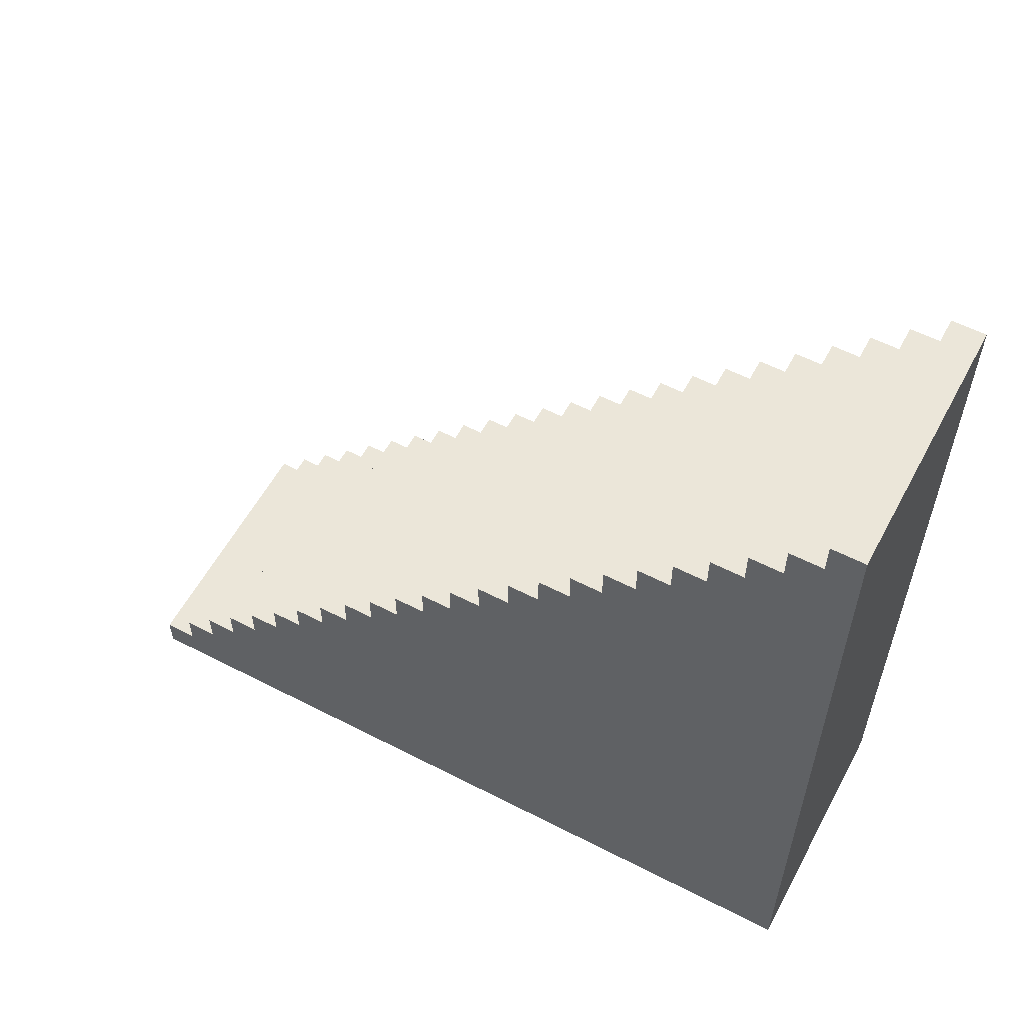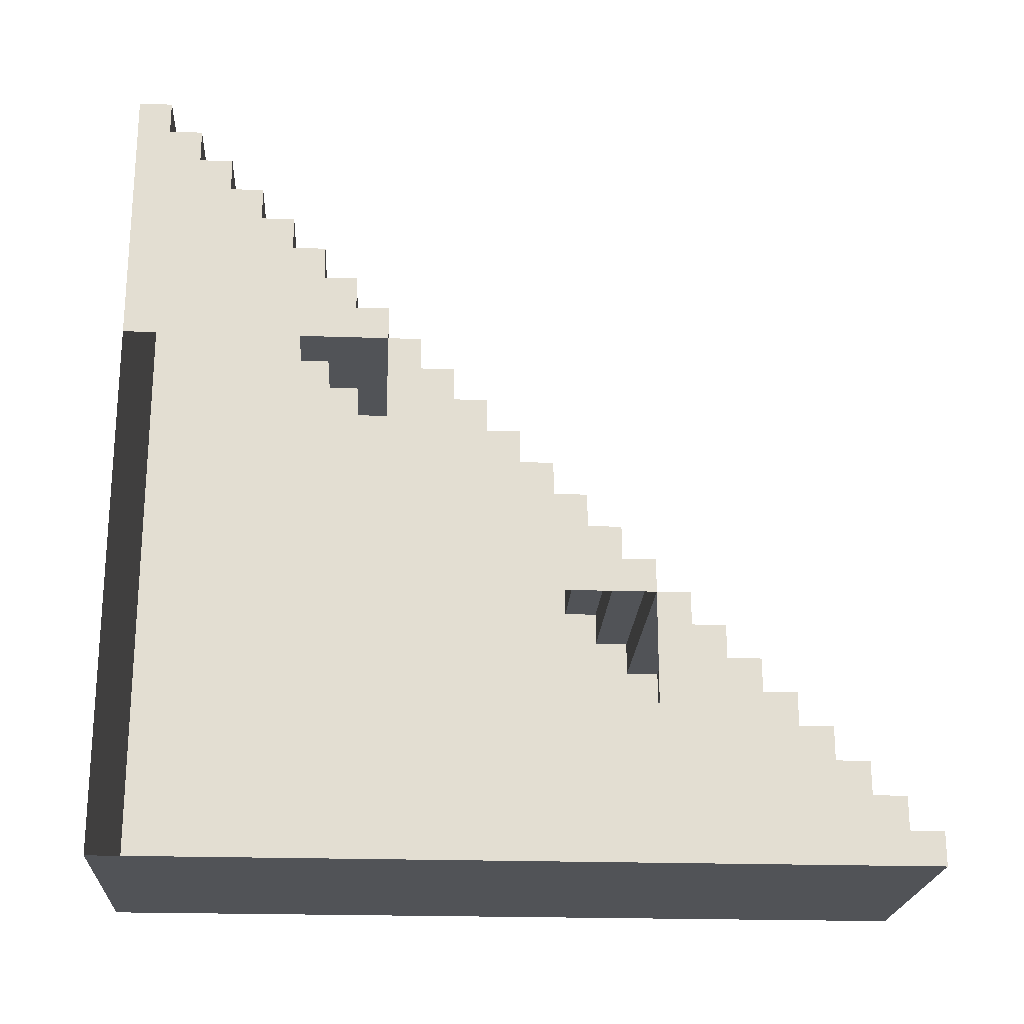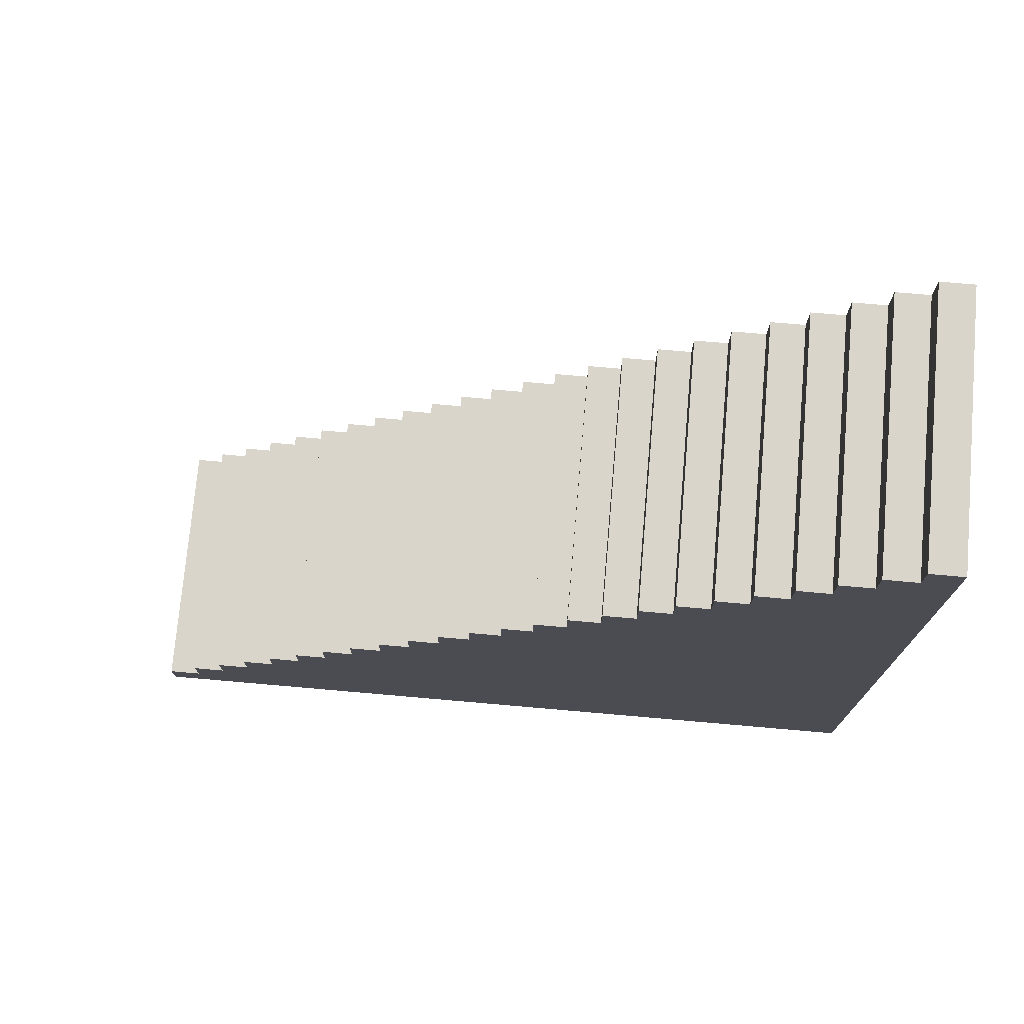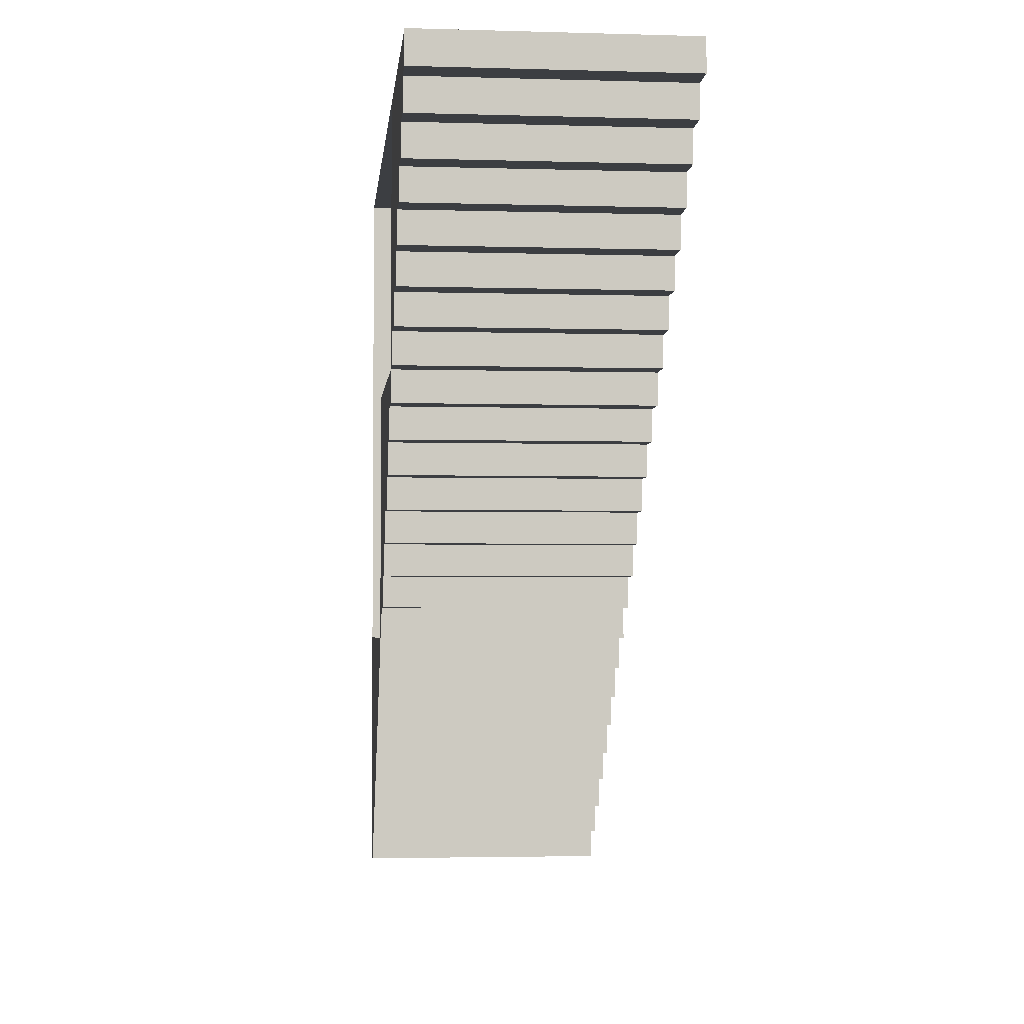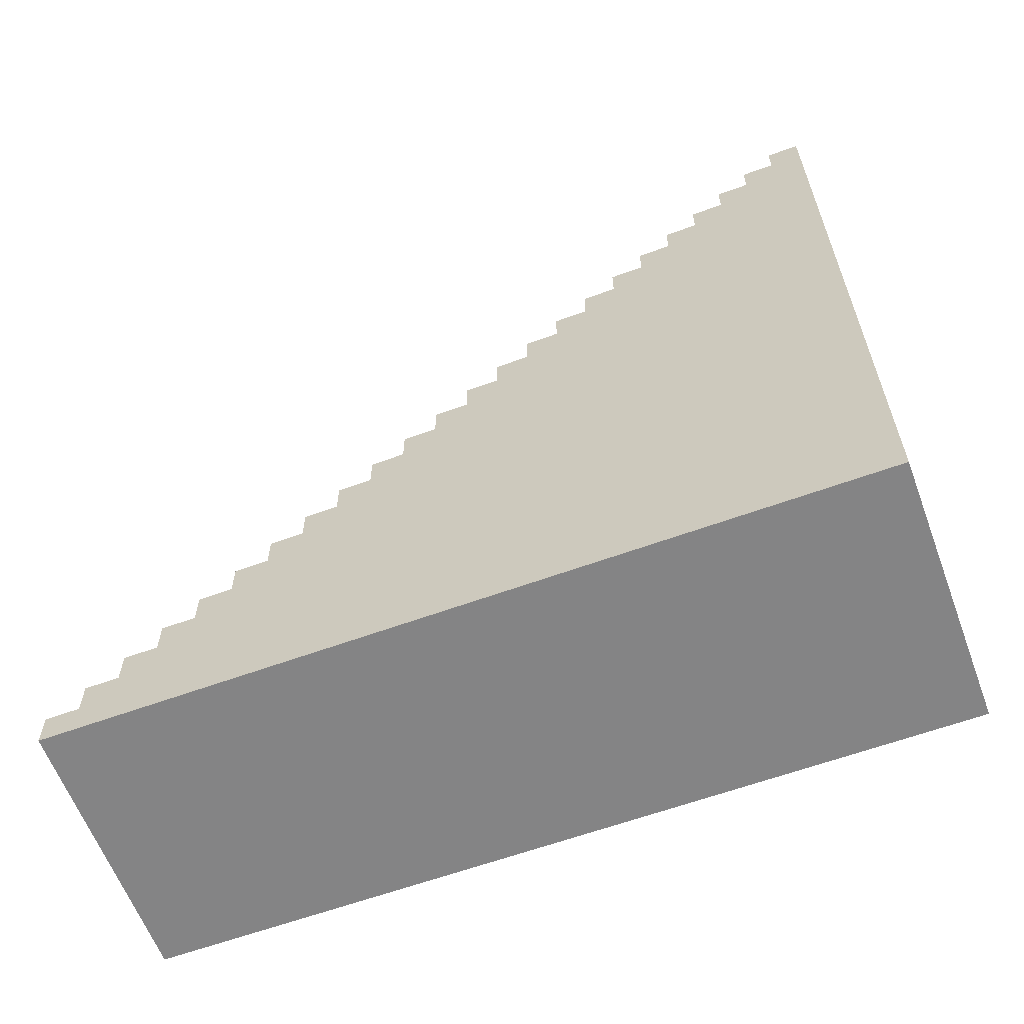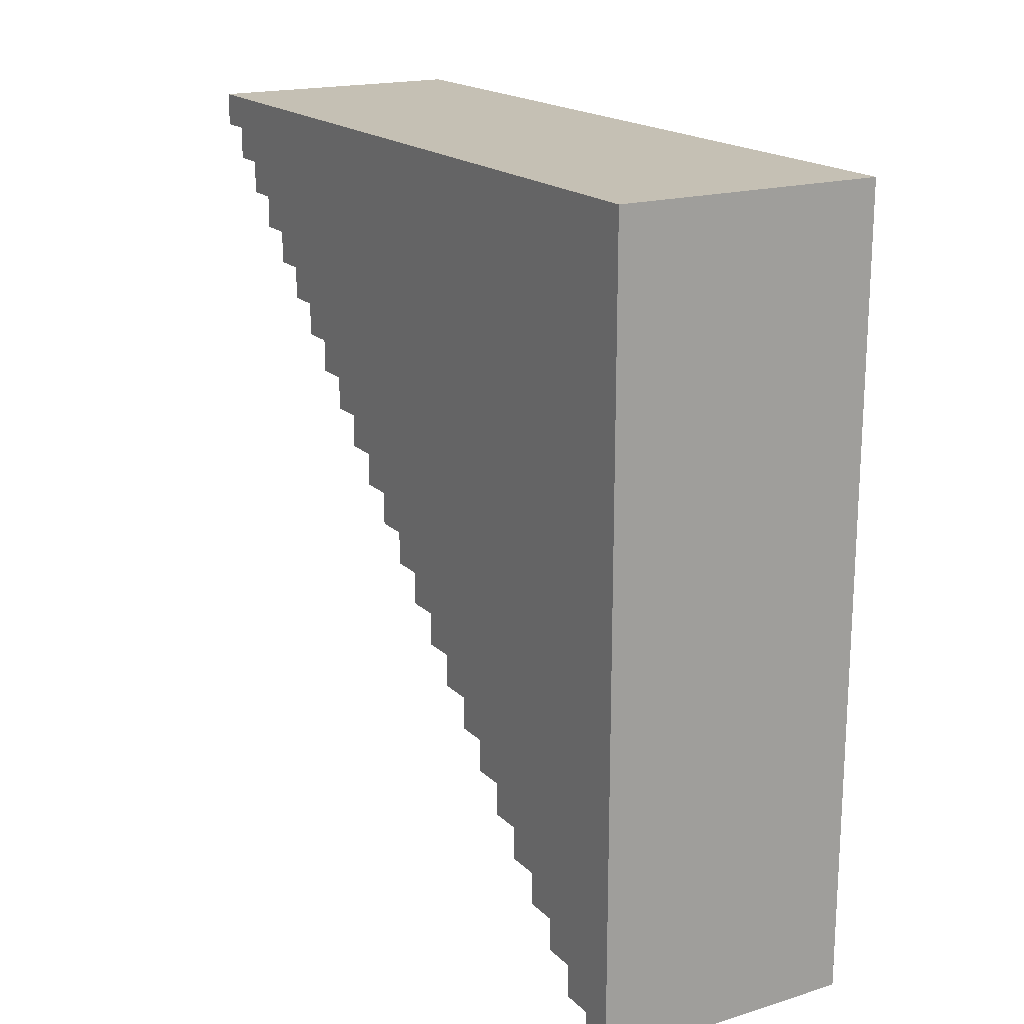
<metadata>
{"format":"obj","ext":"obj","renderer":"f3d","projection":"perspective","resolution":1024,"background":"white","views":[{"elev":57.5,"azim":118.1,"up":"+Z"},{"elev":-21.7,"azim":-93.4,"up":"+Z"},{"elev":74.6,"azim":95.0,"up":"+Z"},{"elev":-3.1,"azim":-5.6,"up":"+Y"},{"elev":-61.5,"azim":110.4,"up":"+Z"},{"elev":18.4,"azim":149.7,"up":"+Y"}]}
</metadata>
<code>
g _Combined_Vis26_0
v 3 -6.875 -0.3735
v 2 -6.875 -0.3735
v 2 -6.875 -0.2485
v 3 -6.875 -0.2485
v 3 -6.75 -0.1235
v 3 -6.75 -0.2485
v 2 -6.75 -0.2485
v 2 -6.75 -0.1235
v 2 -6.625 -0.1235
v 2 -6.625 0.001535
v 3 -6.625 0.001535
v 3 -6.625 -0.1235
v 3 -6.5 0.1265
v 3 -6.5 0.001534
v 2 -6.5 0.001535
v 2 -6.5 0.1265
v 3 -7 -0.5
v 2 -7 -0.5
v 2 -7 -0.3735
v 3 -7 -0.3735
v 2 -6.375 0.1265
v 2 -6.375 0.2515
v 3 -6.375 0.2515
v 3 -6.375 0.1265
v 3 -6.25 0.3765
v 3 -6.25 0.2515
v 2 -6.25 0.2515
v 2 -6.25 0.3765
v 2 -6.125 0.3765
v 2 -6.125 0.5
v 3 -6.125 0.5
v 3 -6.125 0.3765
v 3 -6.125 0.5
v 3 -6 0.5
v 3 -6 -0.5
v 3 -6.125 0.3765
v 3 -6.25 0.3765
v 3 -6.25 0.2515
v 3 -6.375 0.2515
v 3 -6.375 0.1265
v 3 -6.5 0.1265
v 3 -6.5 0.001534
v 3 -6.625 0.001535
v 3 -6.625 -0.1235
v 3 -6.75 -0.1235
v 3 -6.75 -0.2485
v 3 -6.875 -0.2485
v 3 -6.875 -0.3735
v 3 -7 -0.3735
v 3 -7 -0.5
v 3 -6.125 0.3765
v 3 -6.25 0.3765
v 2 -6.25 0.3765
v 2 -6.125 0.3765
v 2 -6.625 -0.1235
v 2 -6.5 0.001535
v 2 -6.625 0.001535
v 2 -6 -0.5
v 2 -6.75 -0.2485
v 2 -6.75 -0.1235
v 2 -6.375 0.1265
v 2 -6.5 0.1265
v 2 -6.875 -0.3735
v 2 -6.875 -0.2485
v 2 -7 -0.5
v 2 -7 -0.3735
v 2 -6.25 0.2515
v 2 -6.375 0.2515
v 2 -6.125 0.3765
v 2 -6.25 0.3765
v 2 -6 0.5
v 2 -6.125 0.5
v 2 -6.375 0.2515
v 2 -6.25 0.2515
v 3 -6.25 0.2515
v 3 -6.375 0.2515
v 2 -6.5 0.1265
v 2 -6.375 0.1265
v 3 -6.375 0.1265
v 3 -6.5 0.1265
v 2 -6.625 0.001535
v 2 -6.5 0.001535
v 3 -6.5 0.001534
v 3 -6.625 0.001535
v 2 -6.75 -0.1235
v 2 -6.625 -0.1235
v 3 -6.625 -0.1235
v 3 -6.75 -0.1235
v 2 -6.875 -0.2485
v 2 -6.75 -0.2485
v 3 -6.75 -0.2485
v 3 -6.875 -0.2485
v 3 -7 -0.3735
v 2 -7 -0.3735
v 2 -6.875 -0.3735
v 3 -6.875 -0.3735
v 2 -6.125 0.5
v 2 -6 0.5
v 3 -6 0.5
v 3 -6.125 0.5
v 3 -5.875 0.6265
v 2 -5.875 0.6265
v 2 -5.875 0.7515
v 3 -5.875 0.7515
v 3 -5.75 0.8765
v 3 -5.75 0.7515
v 2 -5.75 0.7515
v 2 -5.75 0.8765
v 2 -5.625 0.8765
v 2 -5.625 1.002
v 3 -5.625 1.002
v 3 -5.625 0.8765
v 3 -5.5 1.127
v 3 -5.5 1.002
v 2 -5.5 1.002
v 2 -5.5 1.127
v 3 -6 0.5
v 2 -6 0.5
v 2 -6 0.6265
v 3 -6 0.6265
v 2 -5.375 1.127
v 2 -5.375 1.252
v 3 -5.375 1.252
v 3 -5.375 1.127
v 3 -5.25 1.377
v 3 -5.25 1.252
v 2 -5.25 1.252
v 2 -5.25 1.377
v 2 -5.125 1.377
v 2 -5.125 1.5
v 3 -5.125 1.5
v 3 -5.125 1.377
v 3 -5.125 1.5
v 3 -5 1.5
v 3 -5 0.5
v 3 -5.125 1.377
v 3 -5.25 1.377
v 3 -5.25 1.252
v 3 -5.375 1.252
v 3 -5.375 1.127
v 3 -5.5 1.127
v 3 -5.5 1.002
v 3 -5.625 1.002
v 3 -5.625 0.8765
v 3 -5.75 0.8765
v 3 -5.75 0.7515
v 3 -5.875 0.7515
v 3 -5.875 0.6265
v 3 -6 0.6265
v 3 -6 0.5
v 3 -5.125 1.377
v 3 -5.25 1.377
v 2 -5.25 1.377
v 2 -5.125 1.377
v 2 -5.625 0.8765
v 2 -5.5 1.002
v 2 -5.625 1.002
v 2 -5 0.5
v 2 -5.75 0.7515
v 2 -5.75 0.8765
v 2 -5.375 1.127
v 2 -5.5 1.127
v 2 -5.875 0.6265
v 2 -5.875 0.7515
v 2 -6 0.5
v 2 -6 0.6265
v 2 -5.25 1.252
v 2 -5.375 1.252
v 2 -5.125 1.377
v 2 -5.25 1.377
v 2 -5 1.5
v 2 -5.125 1.5
v 2 -5.375 1.252
v 2 -5.25 1.252
v 3 -5.25 1.252
v 3 -5.375 1.252
v 2 -5.5 1.127
v 2 -5.375 1.127
v 3 -5.375 1.127
v 3 -5.5 1.127
v 2 -5.625 1.002
v 2 -5.5 1.002
v 3 -5.5 1.002
v 3 -5.625 1.002
v 2 -5.75 0.8765
v 2 -5.625 0.8765
v 3 -5.625 0.8765
v 3 -5.75 0.8765
v 2 -5.875 0.7515
v 2 -5.75 0.7515
v 3 -5.75 0.7515
v 3 -5.875 0.7515
v 3 -6 0.6265
v 2 -6 0.6265
v 2 -5.875 0.6265
v 3 -5.875 0.6265
v 2 -5.125 1.5
v 2 -5 1.5
v 3 -5 1.5
v 3 -5.125 1.5
v 3 -4.875 1.627
v 2 -4.875 1.627
v 2 -4.875 1.752
v 3 -4.875 1.752
v 3 -4.75 1.877
v 3 -4.75 1.752
v 2 -4.75 1.752
v 2 -4.75 1.877
v 2 -4.625 1.877
v 2 -4.625 2.002
v 3 -4.625 2.002
v 3 -4.625 1.877
v 3 -4.5 2.127
v 3 -4.5 2.002
v 2 -4.5 2.002
v 2 -4.5 2.127
v 3 -5 1.5
v 2 -5 1.5
v 2 -5 1.627
v 3 -5 1.627
v 2 -4.375 2.127
v 2 -4.375 2.252
v 3 -4.375 2.252
v 3 -4.375 2.127
v 3 -4.25 2.377
v 3 -4.25 2.252
v 2 -4.25 2.252
v 2 -4.25 2.377
v 2 -4.125 2.377
v 2 -4.125 2.5
v 3 -4.125 2.5
v 3 -4.125 2.377
v 3 -4.125 2.5
v 3 -4 2.5
v 3 -4 1.5
v 3 -4.125 2.377
v 3 -4.25 2.377
v 3 -4.25 2.252
v 3 -4.375 2.252
v 3 -4.375 2.127
v 3 -4.5 2.127
v 3 -4.5 2.002
v 3 -4.625 2.002
v 3 -4.625 1.877
v 3 -4.75 1.877
v 3 -4.75 1.752
v 3 -4.875 1.752
v 3 -4.875 1.627
v 3 -5 1.627
v 3 -5 1.5
v 3 -4.125 2.377
v 3 -4.25 2.377
v 2 -4.25 2.377
v 2 -4.125 2.377
v 2 -4.625 1.877
v 2 -4.5 2.002
v 2 -4.625 2.002
v 2 -4 1.5
v 2 -4.75 1.752
v 2 -4.75 1.877
v 2 -4.375 2.127
v 2 -4.5 2.127
v 2 -4.875 1.627
v 2 -4.875 1.752
v 2 -5 1.5
v 2 -5 1.627
v 2 -4.25 2.252
v 2 -4.375 2.252
v 2 -4.125 2.377
v 2 -4.25 2.377
v 2 -4 2.5
v 2 -4.125 2.5
v 2 -4.375 2.252
v 2 -4.25 2.252
v 3 -4.25 2.252
v 3 -4.375 2.252
v 2 -4.5 2.127
v 2 -4.375 2.127
v 3 -4.375 2.127
v 3 -4.5 2.127
v 2 -4.625 2.002
v 2 -4.5 2.002
v 3 -4.5 2.002
v 3 -4.625 2.002
v 2 -4.75 1.877
v 2 -4.625 1.877
v 3 -4.625 1.877
v 3 -4.75 1.877
v 2 -4.875 1.752
v 2 -4.75 1.752
v 3 -4.75 1.752
v 3 -4.875 1.752
v 3 -5 1.627
v 2 -5 1.627
v 2 -4.875 1.627
v 3 -4.875 1.627
v 2 -4.125 2.5
v 2 -4 2.5
v 3 -4 2.5
v 3 -4.125 2.5
v 2 -4 -0.5
v 3 -4 -0.5
v 3 -4 0.5
v 2 -4 0.5
v 3 -4 0.5
v 3 -4 -0.5
v 3 -5 -0.5
v 3 -5 0.5
v 2 -4 -0.5
v 2 -5 -0.5
v 3 -5 -0.5
v 3 -4 -0.5
v 2 -4 0.5
v 3 -4 0.5
v 3 -4 1.5
v 2 -4 1.5
v 3 -4 1.5
v 3 -4 0.5
v 3 -5 0.5
v 3 -5 1.5
v 3 -5 0.5
v 3 -5 -0.5
v 3 -6 -0.5
v 3 -6 0.5
v 2 -5 -0.5
v 2 -6 -0.5
v 3 -6 -0.5
v 3 -5 -0.5
v 2 -6 -0.5
v 2 -7 -0.5
v 3 -7 -0.5
v 3 -6 -0.5
v 2 -4 1.5
v 3 -4 1.5
v 3 -4 2.5
v 2 -4 2.5
g _Combined_Vis26_0_0
f 3 2 1
f 4 3 1
f 7 6 5
f 8 7 5
f 11 10 9
f 12 11 9
f 15 14 13
f 16 15 13
f 19 18 17
f 20 19 17
f 23 22 21
f 24 23 21
f 27 26 25
f 28 27 25
f 31 30 29
f 32 31 29
f 35 34 33
f 36 35 33
f 35 36 37
f 38 35 37
f 35 38 39
f 40 35 39
f 35 40 41
f 42 35 41
f 35 42 43
f 44 35 43
f 35 44 45
f 46 35 45
f 35 46 47
f 48 35 47
f 35 48 49
f 50 35 49
f 53 52 51
f 54 53 51
f 57 56 55
f 56 58 55
f 55 58 59
f 60 55 59
f 61 58 56
f 62 61 56
f 59 58 63
f 64 59 63
f 63 58 65
f 66 63 65
f 67 58 61
f 68 67 61
f 58 67 69
f 67 70 69
f 71 58 69
f 72 71 69
f 75 74 73
f 76 75 73
f 79 78 77
f 80 79 77
f 83 82 81
f 84 83 81
f 87 86 85
f 88 87 85
f 91 90 89
f 92 91 89
f 95 94 93
f 96 95 93
f 99 98 97
f 100 99 97
f 103 102 101
f 104 103 101
f 107 106 105
f 108 107 105
f 111 110 109
f 112 111 109
f 115 114 113
f 116 115 113
f 119 118 117
f 120 119 117
f 123 122 121
f 124 123 121
f 127 126 125
f 128 127 125
f 131 130 129
f 132 131 129
f 135 134 133
f 136 135 133
f 135 136 137
f 138 135 137
f 135 138 139
f 140 135 139
f 135 140 141
f 142 135 141
f 135 142 143
f 144 135 143
f 135 144 145
f 146 135 145
f 135 146 147
f 148 135 147
f 135 148 149
f 150 135 149
f 153 152 151
f 154 153 151
f 157 156 155
f 156 158 155
f 155 158 159
f 160 155 159
f 161 158 156
f 162 161 156
f 159 158 163
f 164 159 163
f 163 158 165
f 166 163 165
f 167 158 161
f 168 167 161
f 158 167 169
f 167 170 169
f 171 158 169
f 172 171 169
f 175 174 173
f 176 175 173
f 179 178 177
f 180 179 177
f 183 182 181
f 184 183 181
f 187 186 185
f 188 187 185
f 191 190 189
f 192 191 189
f 195 194 193
f 196 195 193
f 199 198 197
f 200 199 197
f 203 202 201
f 204 203 201
f 207 206 205
f 208 207 205
f 211 210 209
f 212 211 209
f 215 214 213
f 216 215 213
f 219 218 217
f 220 219 217
f 223 222 221
f 224 223 221
f 227 226 225
f 228 227 225
f 231 230 229
f 232 231 229
f 235 234 233
f 236 235 233
f 235 236 237
f 238 235 237
f 235 238 239
f 240 235 239
f 235 240 241
f 242 235 241
f 235 242 243
f 244 235 243
f 235 244 245
f 246 235 245
f 235 246 247
f 248 235 247
f 235 248 249
f 250 235 249
f 253 252 251
f 254 253 251
f 257 256 255
f 256 258 255
f 255 258 259
f 260 255 259
f 261 258 256
f 262 261 256
f 259 258 263
f 264 259 263
f 263 258 265
f 266 263 265
f 267 258 261
f 268 267 261
f 258 267 269
f 267 270 269
f 271 258 269
f 272 271 269
f 275 274 273
f 276 275 273
f 279 278 277
f 280 279 277
f 283 282 281
f 284 283 281
f 287 286 285
f 288 287 285
f 291 290 289
f 292 291 289
f 295 294 293
f 296 295 293
f 299 298 297
f 300 299 297
f 303 302 301
f 304 303 301
f 307 306 305
f 308 307 305
f 311 310 309
f 312 311 309
f 315 314 313
f 316 315 313
f 319 318 317
f 320 319 317
f 323 322 321
f 324 323 321
f 327 326 325
f 328 327 325
f 331 330 329
f 332 331 329
f 335 334 333
f 336 335 333

</code>
